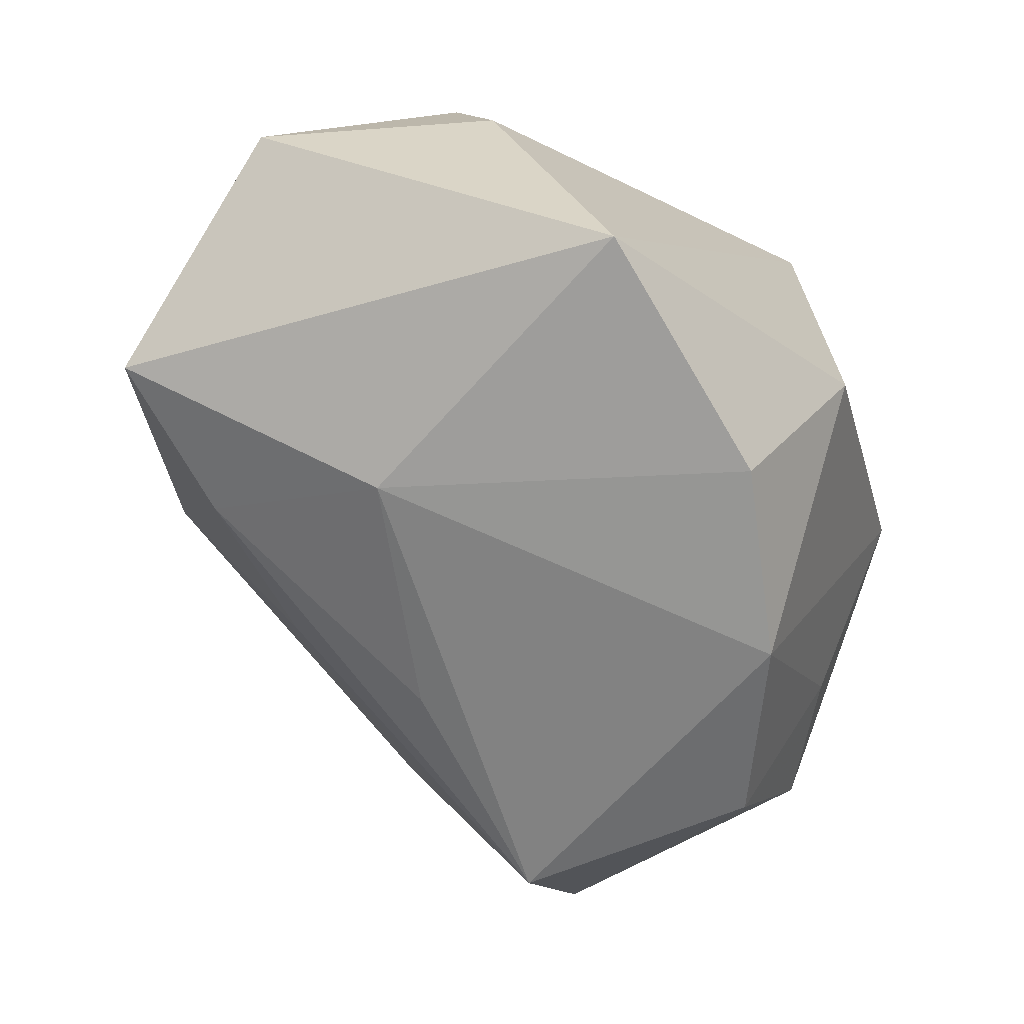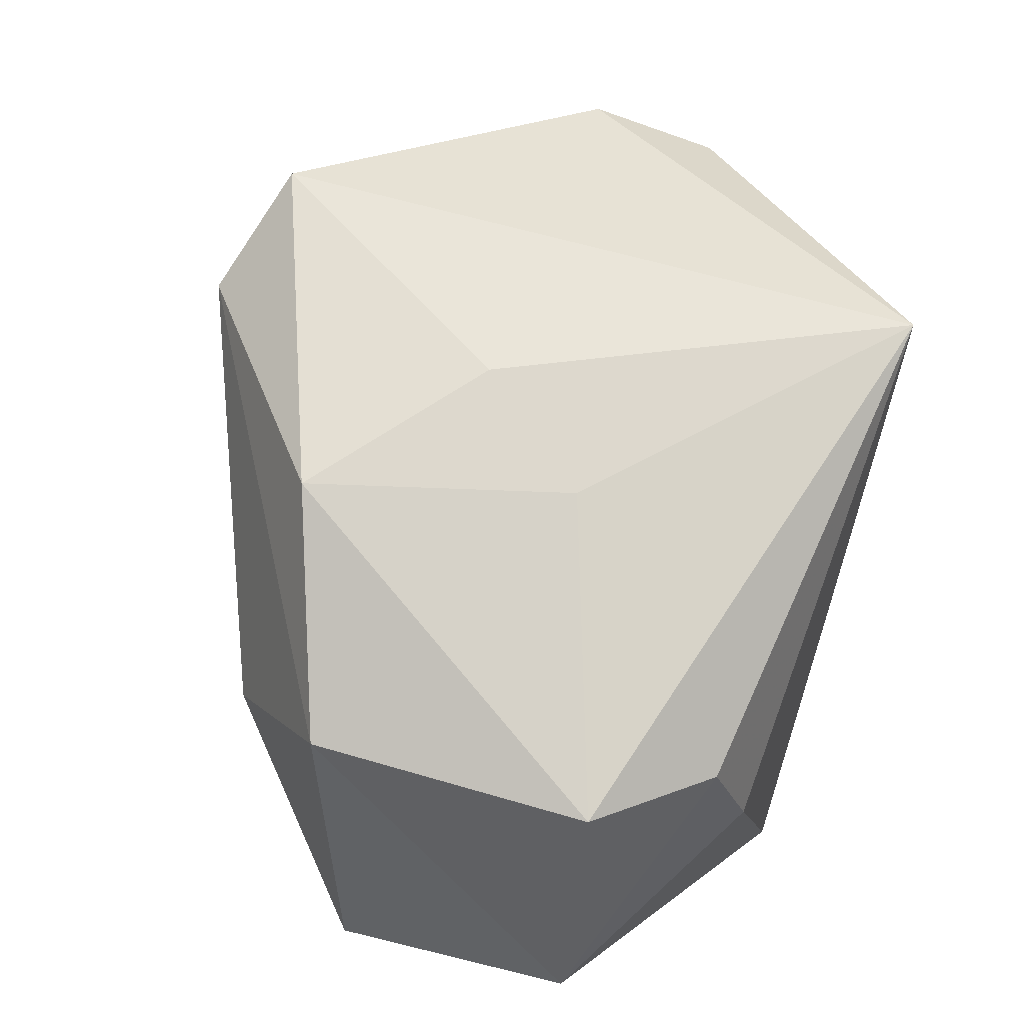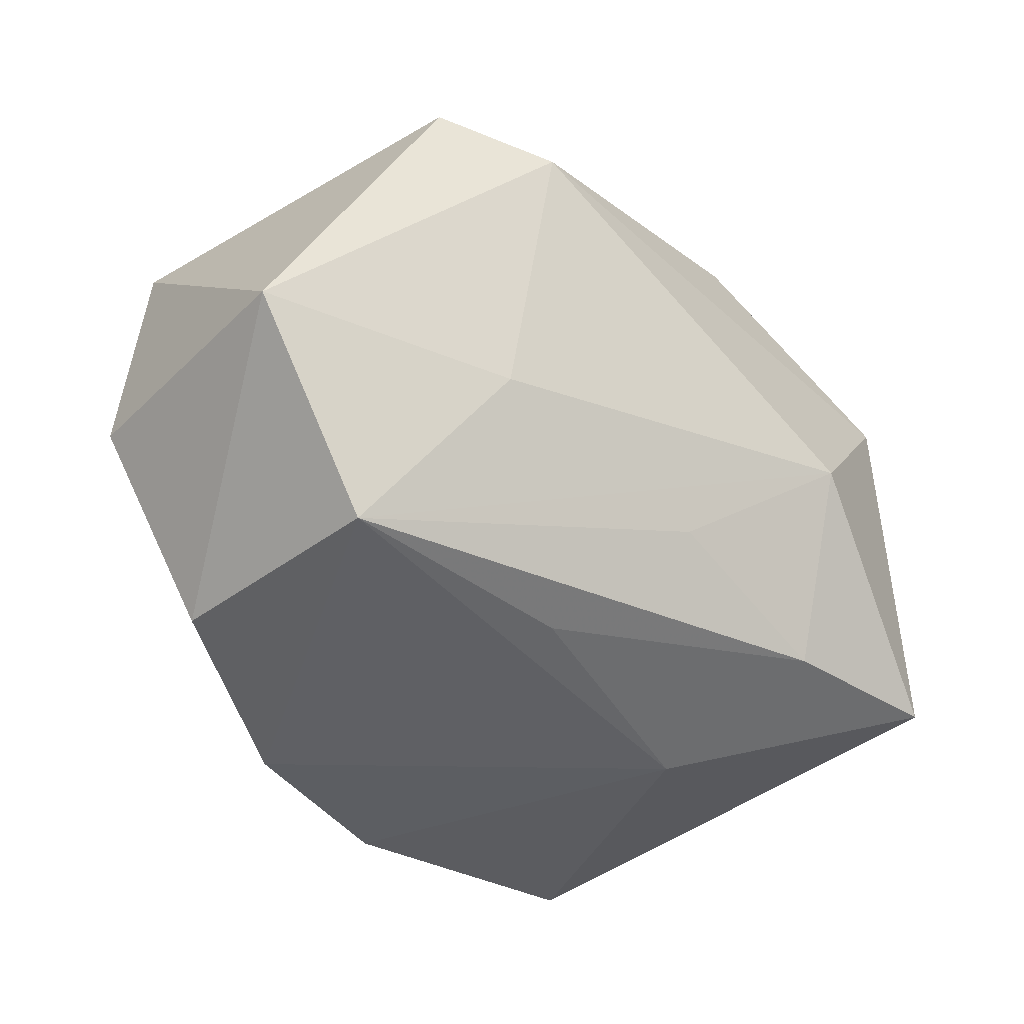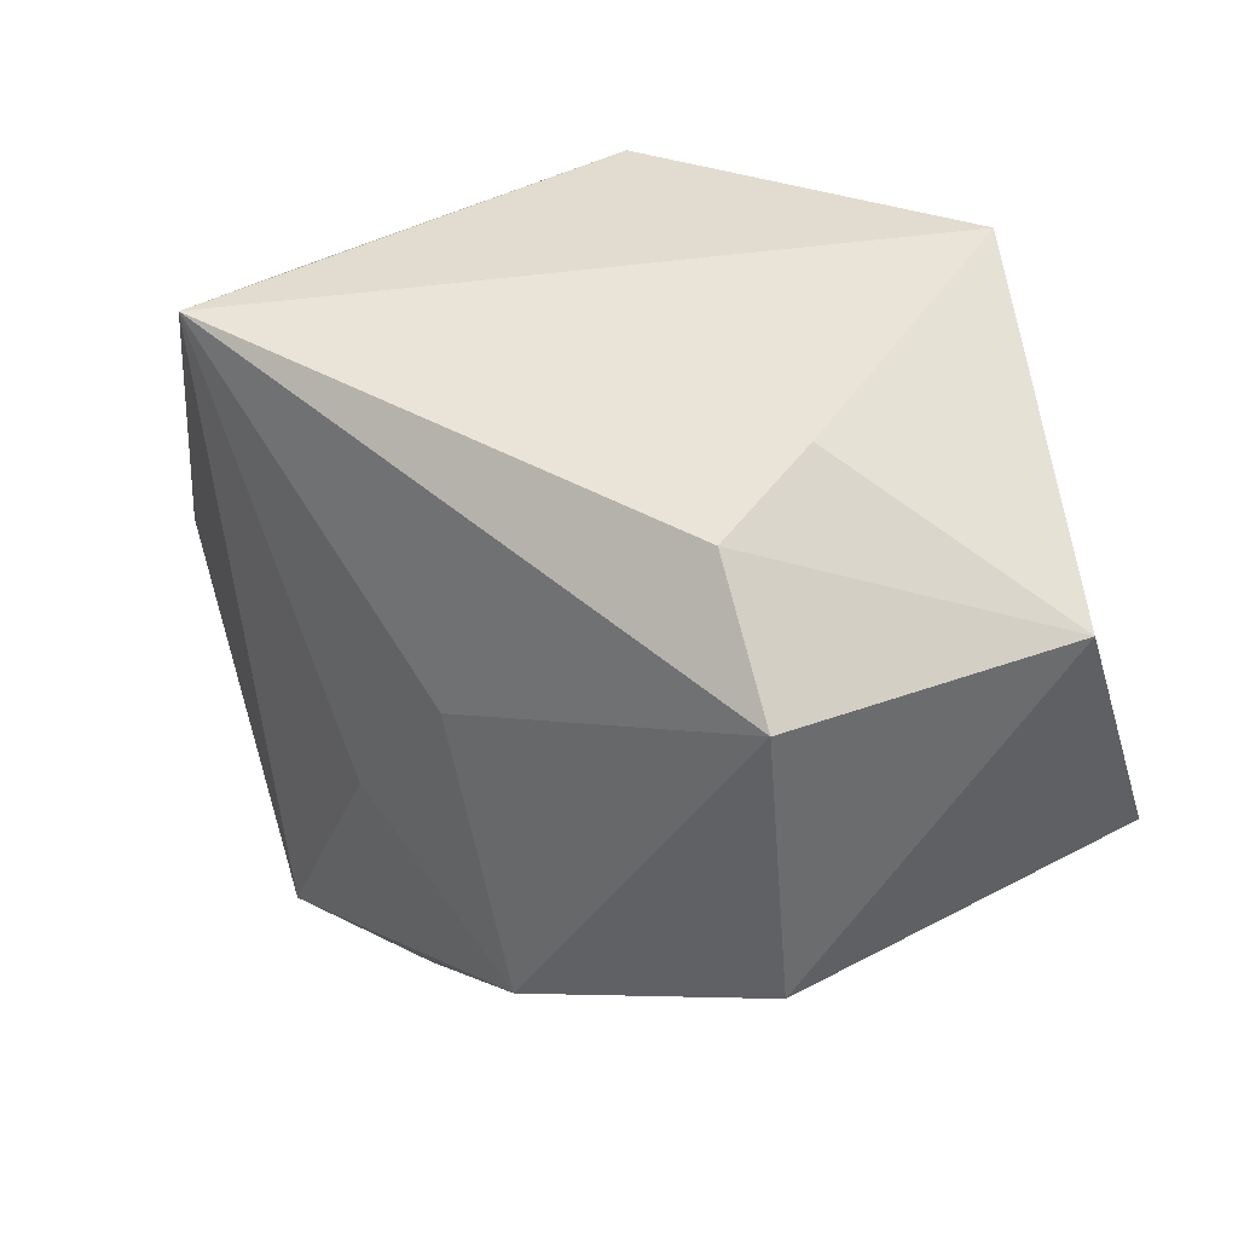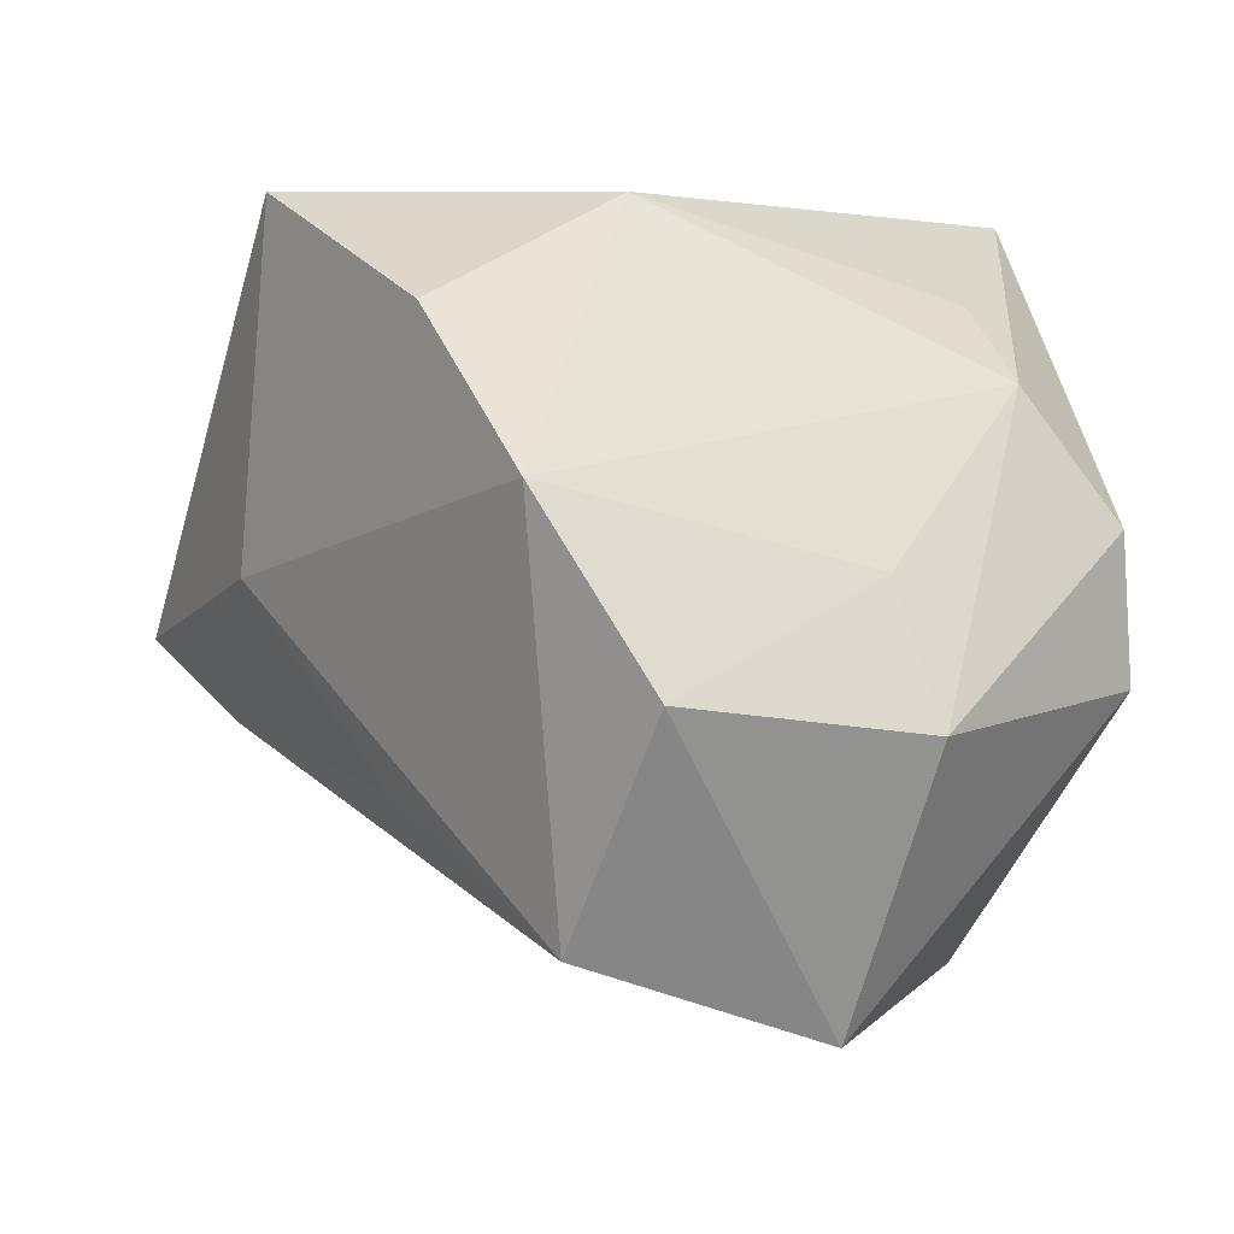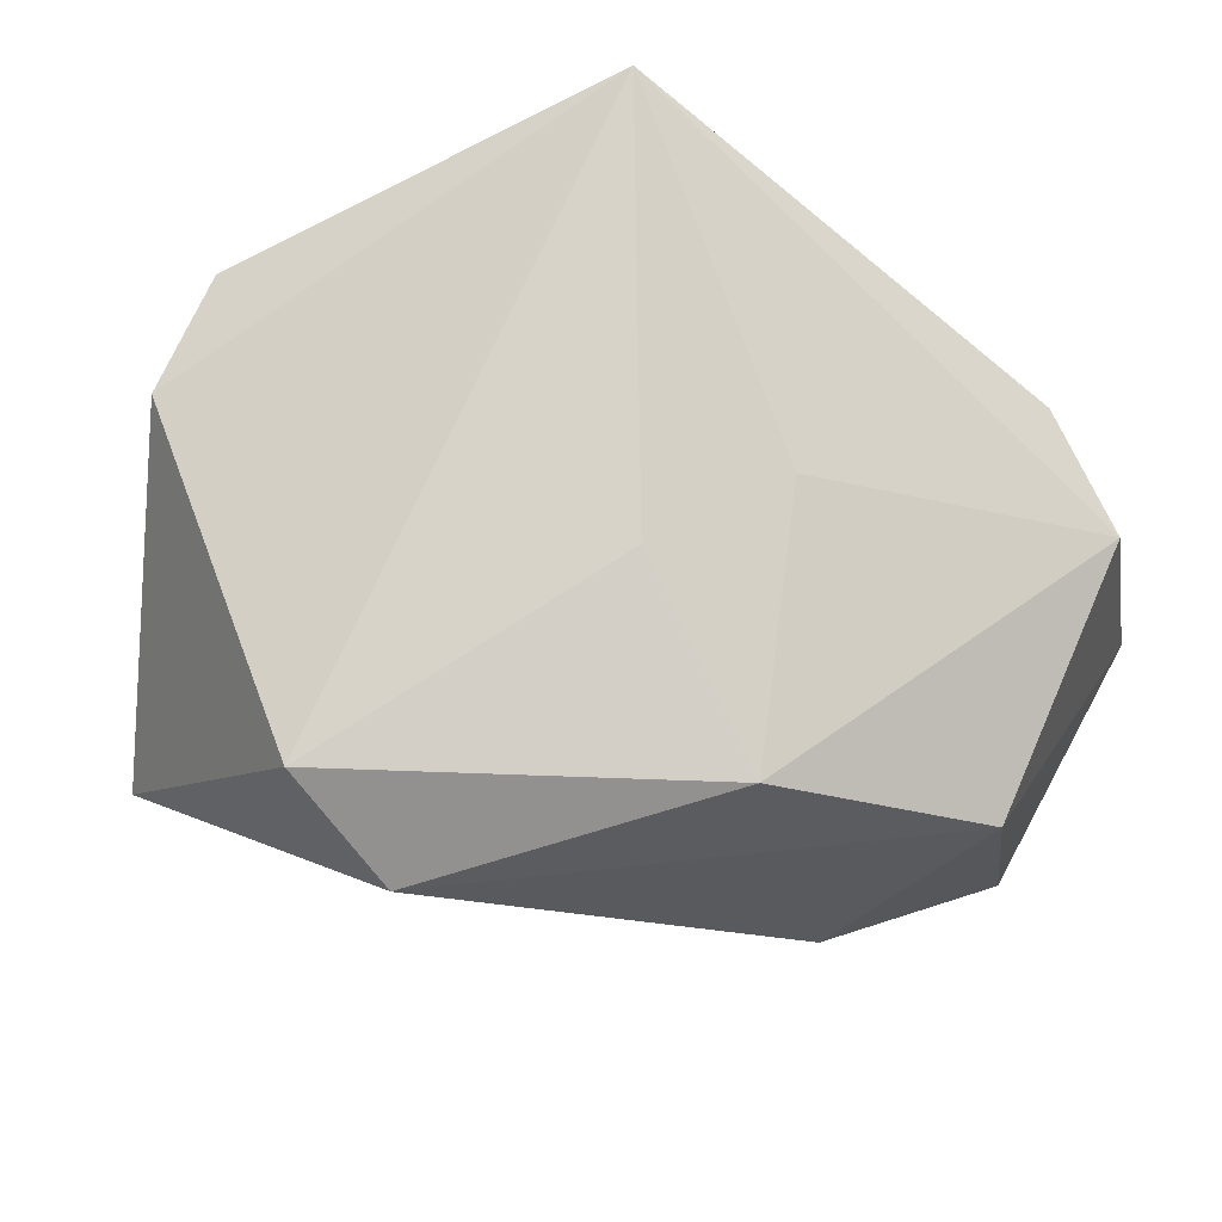
<metadata>
{"format":"obj","ext":"obj","renderer":"f3d","projection":"perspective","resolution":1024,"background":"white","views":[{"elev":-72.6,"azim":149.2,"up":"+Z"},{"elev":55.4,"azim":113.5,"up":"+Z"},{"elev":-32.5,"azim":-9.3,"up":"+Z"},{"elev":43.2,"azim":55.3,"up":"+Y"},{"elev":-3.8,"azim":-128.3,"up":"+Y"},{"elev":74.1,"azim":28.8,"up":"+Z"}]}
</metadata>
<code>
v 0.01732 -0.0005051 -0.02754
v -0.03973 0.001912 0.01723
v 0.02888 -0.01227 -0.02054
v 0.02675 0.02834 0.008948
v -0.04048 -0.01438 -0.002823
v -0.03623 -0.002295 -0.004237
v 0.03071 -0.0201 -0.003235
v 0.01105 0.0308 -0.02916
v 0.01187 0.007789 0.02344
v 0.02115 -0.01601 0.02363
v 0.02375 0.0308 -0.001573
v -0.01726 -0.03095 -0.02022
v 0.03714 0.01968 0.01176
v -0.01777 0.02785 -0.01425
v -0.003759 -0.03249 -0.004535
v -0.03635 0.01292 0.009232
v -0.03805 -0.01038 0.01969
v 0.002485 -0.0184 -0.02265
v -0.02732 -0.03768 -0.001231
v -0.0226 0.00432 -0.02782
v -0.01096 0.01878 -0.02916
v 0.04273 -0.004165 -0.02144
v 0.04236 0.01971 -0.01347
v -0.01562 0.0308 0.02833
v 0.004344 -0.00435 0.02697
v 0.03955 -0.00699 0.01092
v -0.01105 -0.03296 0.02645
v -0.0003126 -0.03654 0.01898
v 0.01539 -0.02179 -0.01275
v -0.02841 0.02025 0.01167
v -0.03103 -0.01227 -0.02153
f 24 17 27
f 11 8 24
f 23 8 11
f 1 21 8
f 20 21 1
f 7 26 28
f 28 15 7
f 23 26 22
f 3 1 22
f 22 7 3
f 26 7 22
f 22 8 23
f 22 1 8
f 18 1 3
f 2 17 24
f 24 16 2
f 2 5 17
f 16 5 2
f 24 27 25
f 28 26 10
f 10 27 28
f 10 25 27
f 13 26 23
f 13 10 26
f 24 8 14
f 8 21 14
f 20 16 14
f 14 21 20
f 3 7 29
f 6 16 20
f 6 5 16
f 31 6 20
f 5 6 31
f 19 15 28
f 28 27 19
f 5 31 19
f 19 27 17
f 17 5 19
f 23 11 4
f 4 13 23
f 4 11 24
f 24 13 4
f 9 13 24
f 10 13 9
f 24 25 9
f 25 10 9
f 30 16 24
f 24 14 30
f 30 14 16
f 15 19 12
f 12 19 31
f 12 7 15
f 12 29 7
f 12 18 3
f 3 29 12
f 12 31 20
f 20 1 12
f 1 18 12

</code>
